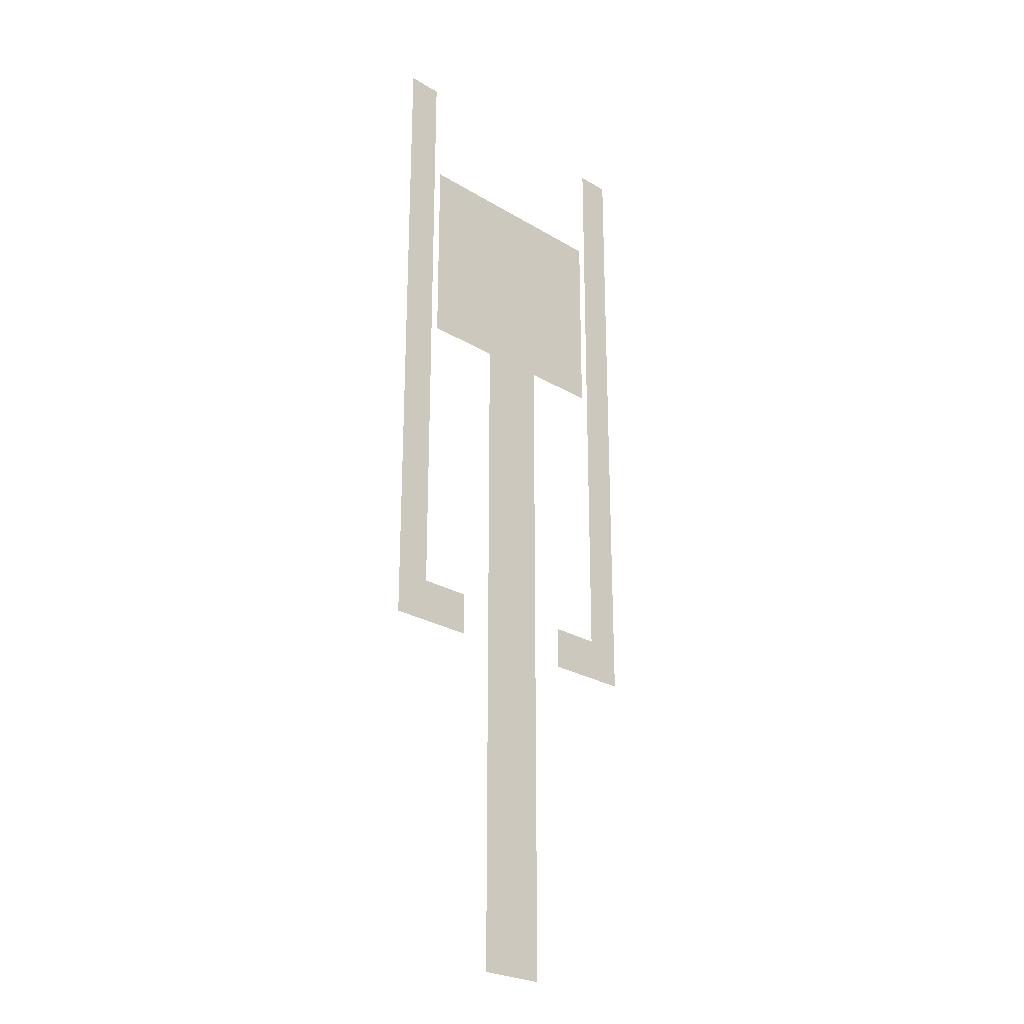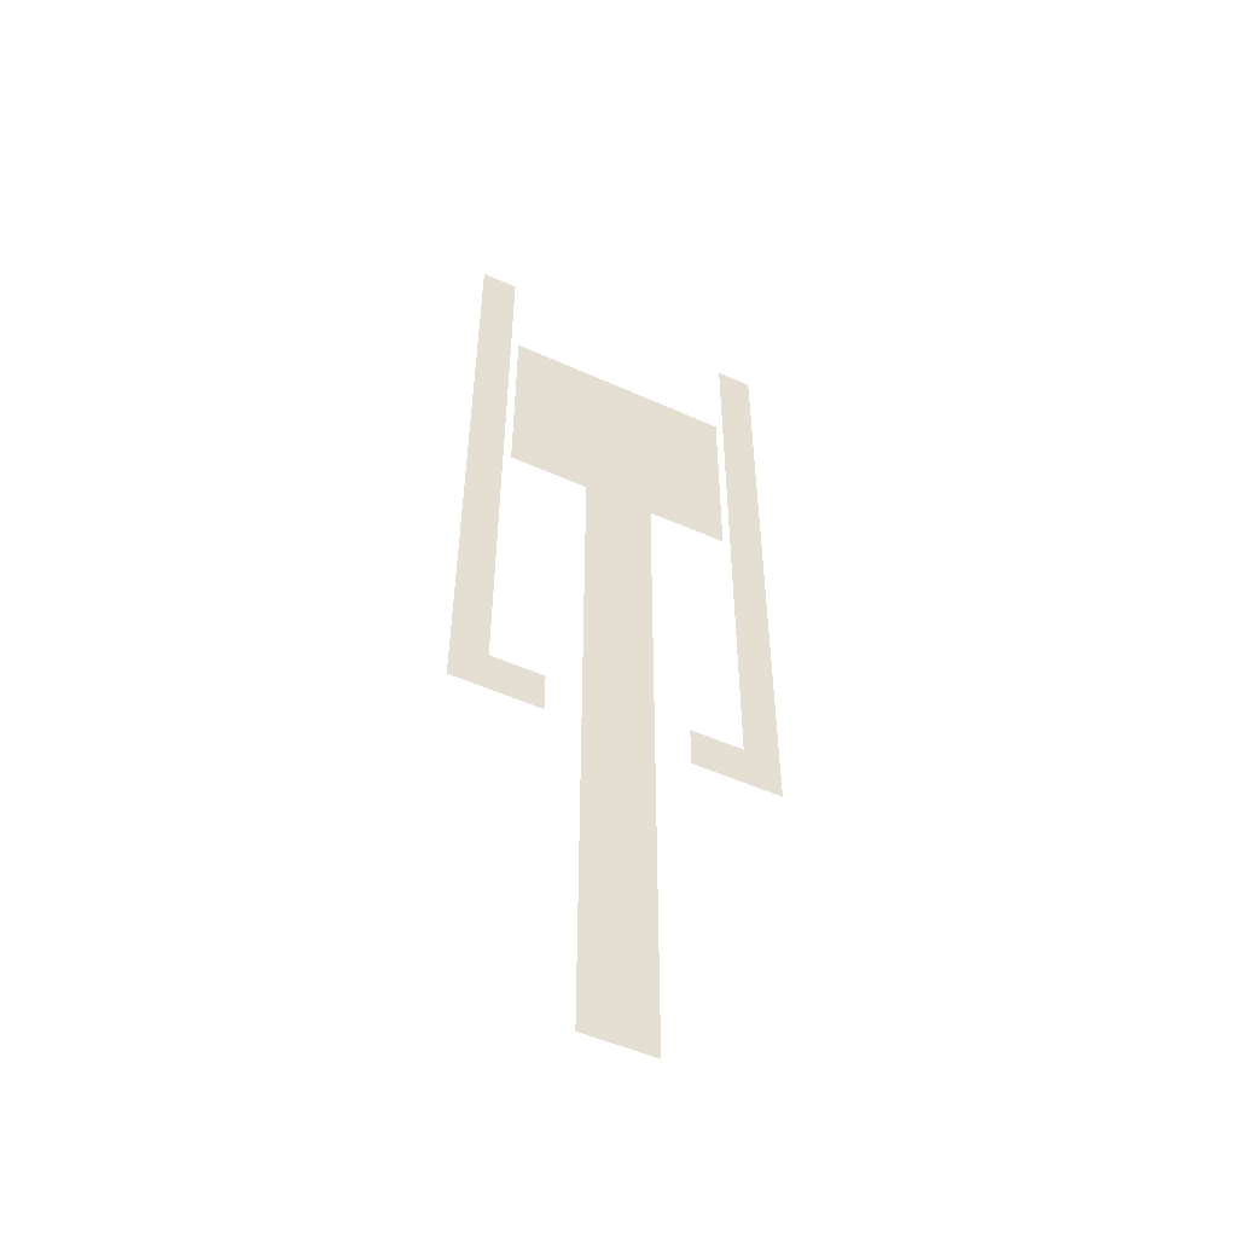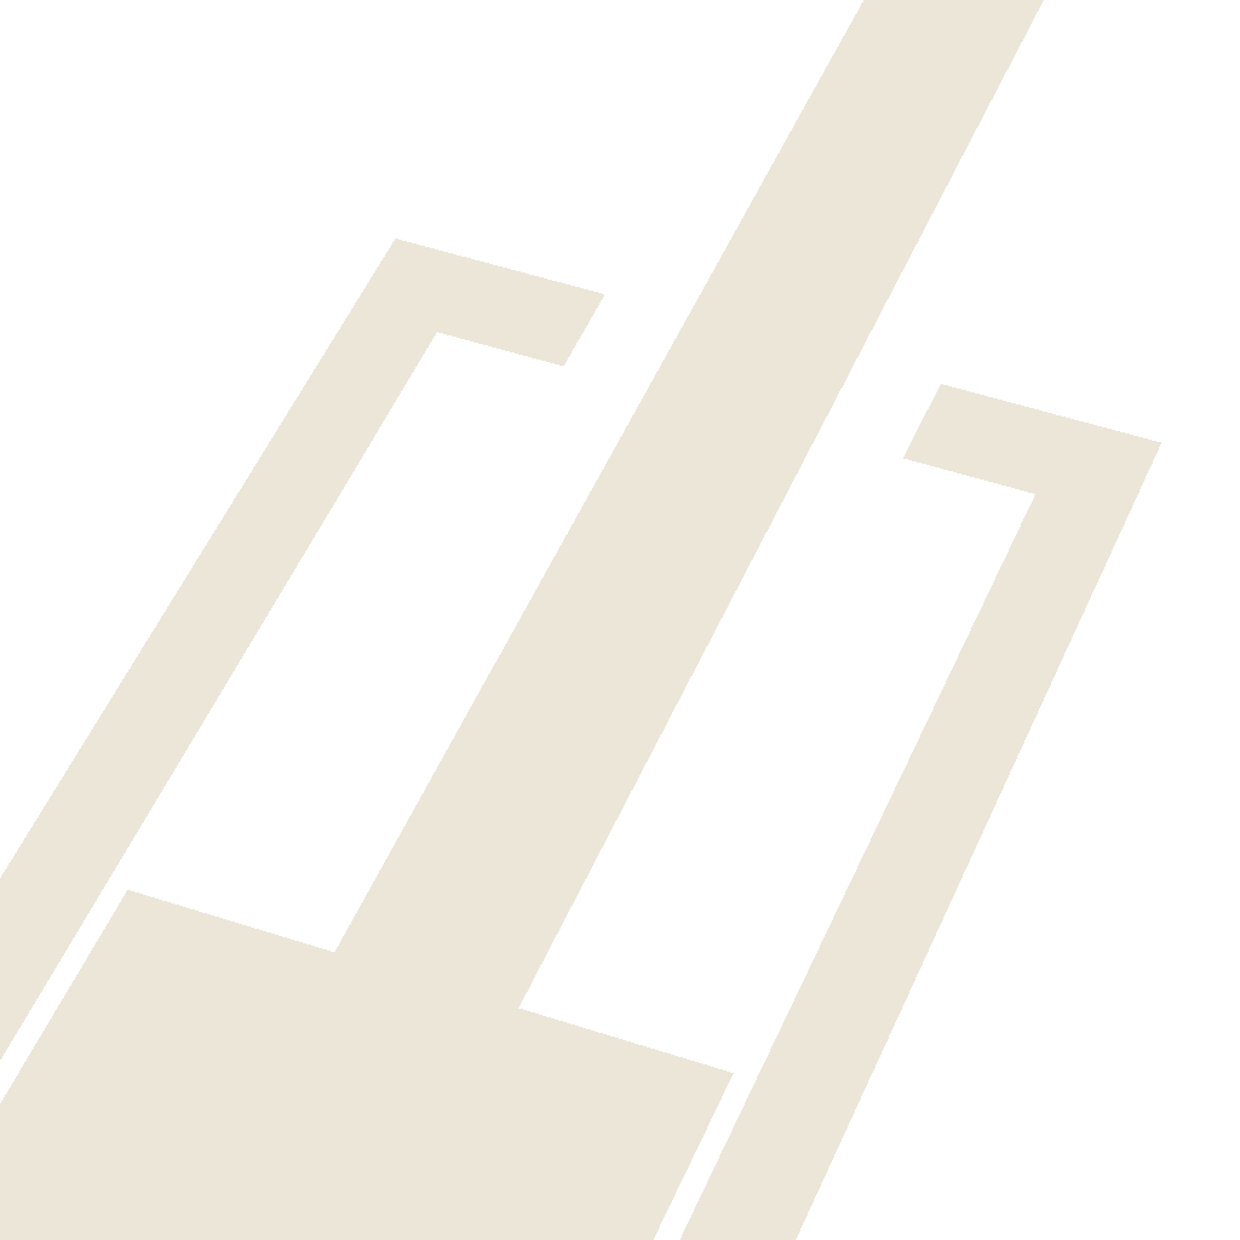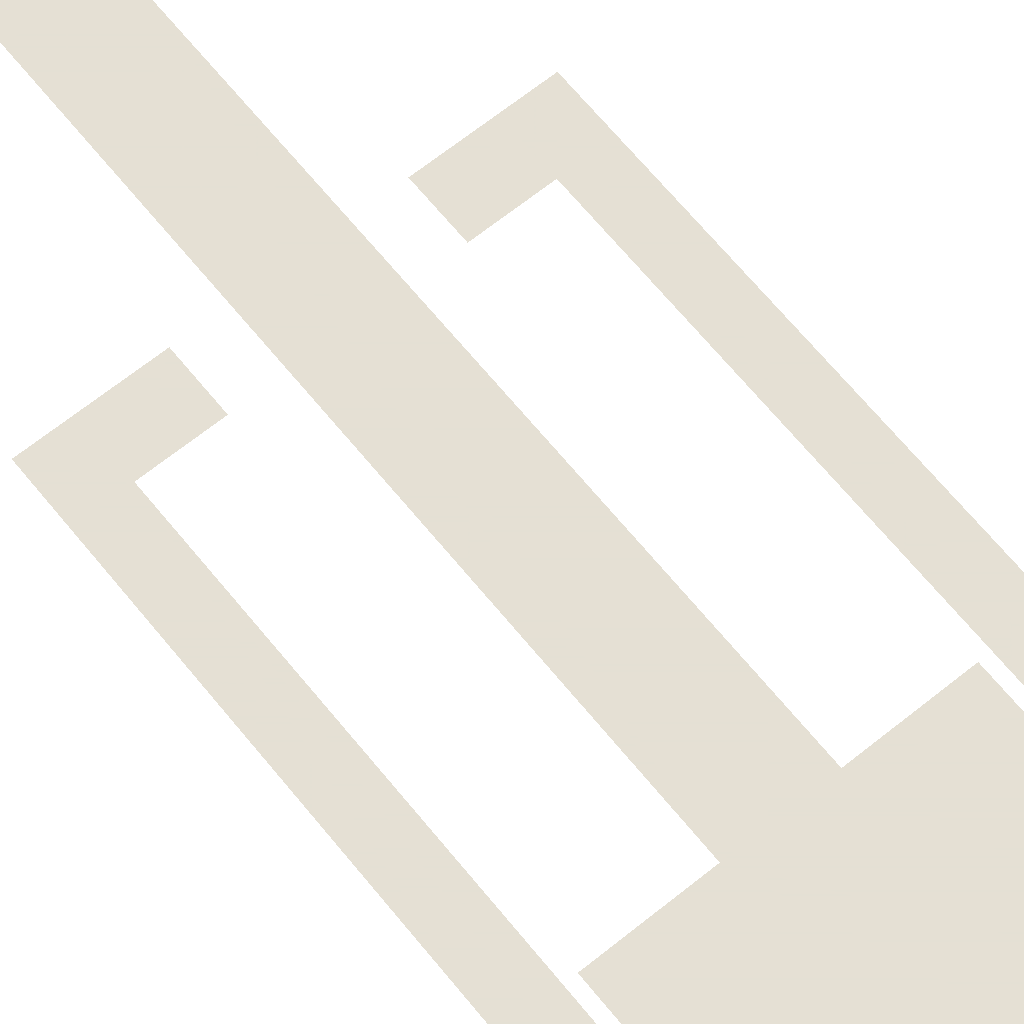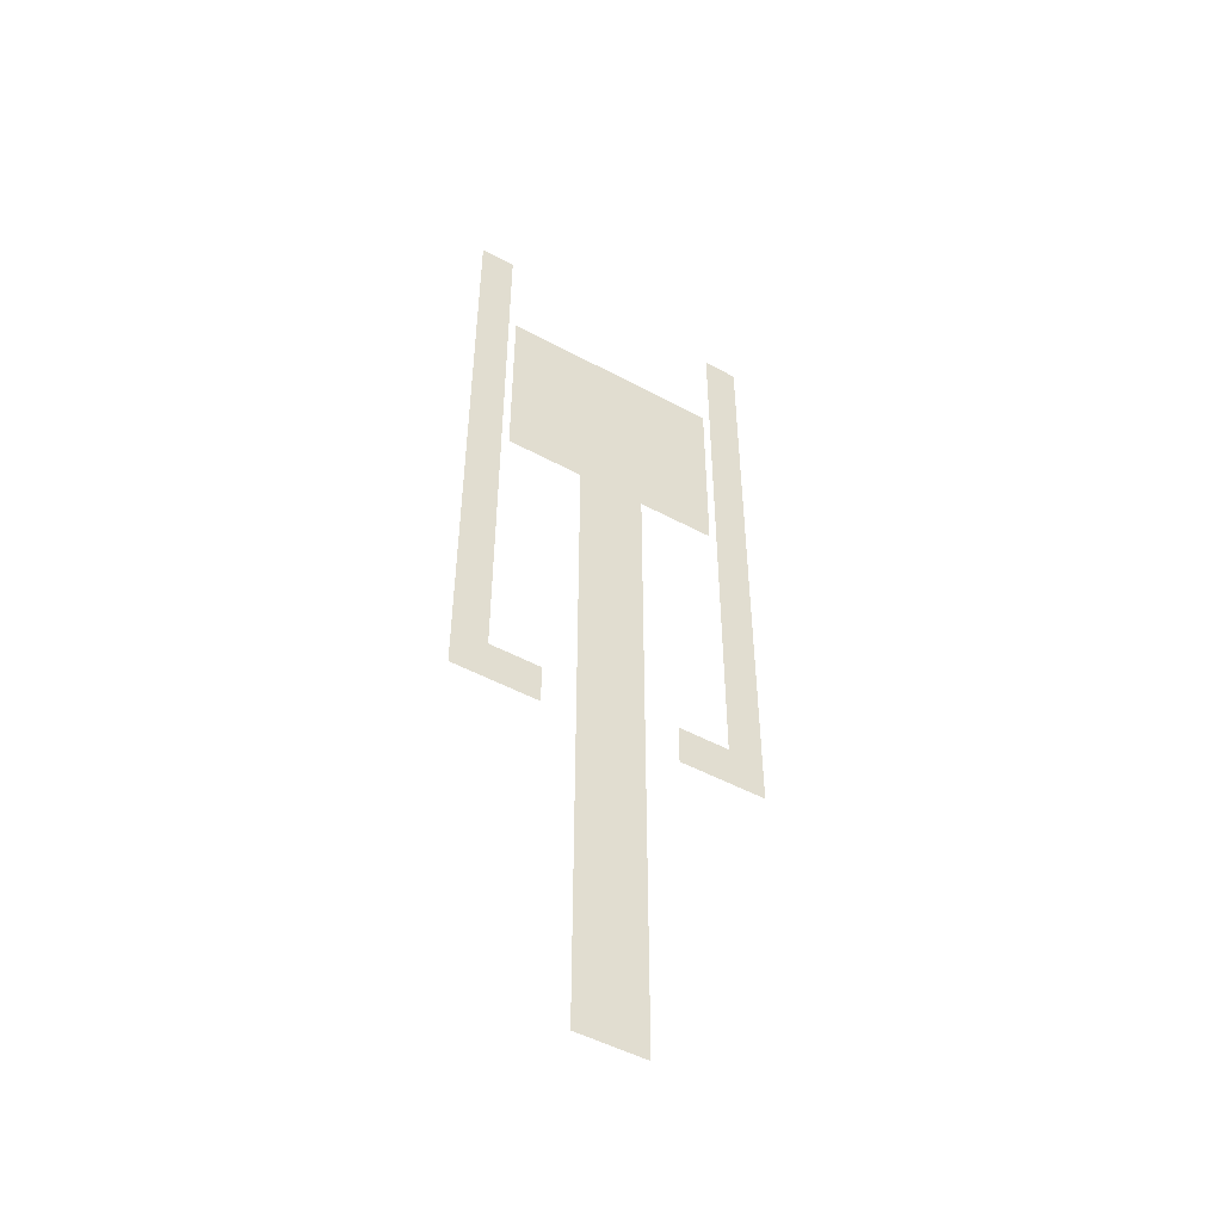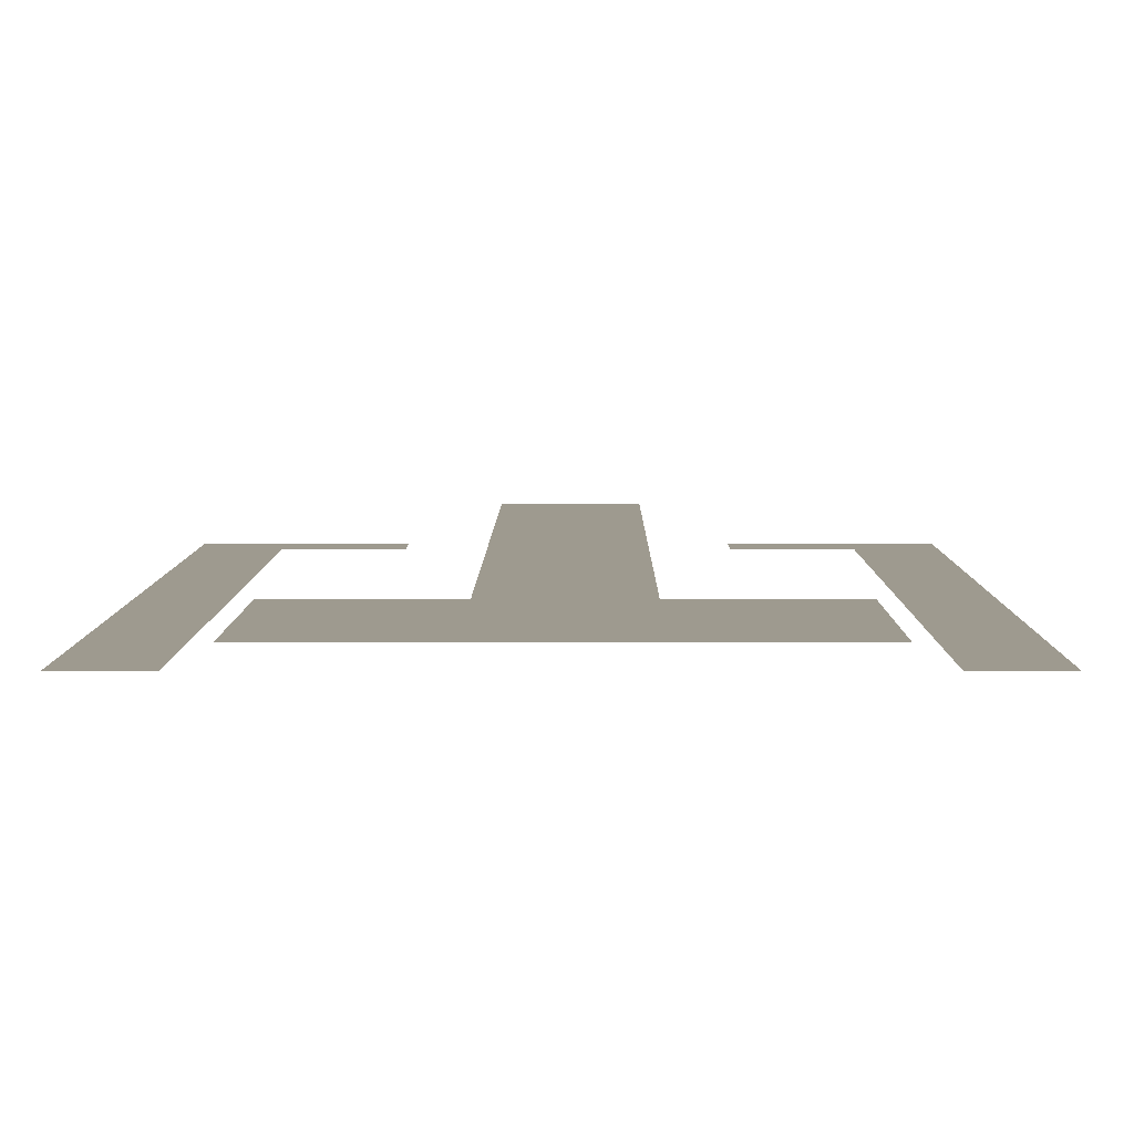
<metadata>
{"format":"obj","ext":"obj","renderer":"f3d","projection":"perspective","resolution":1024,"background":"white","views":[{"elev":-25.5,"azim":136.0,"up":"+Y"},{"elev":-51.8,"azim":154.0,"up":"+Y"},{"elev":46.4,"azim":-158.7,"up":"+Z"},{"elev":65.9,"azim":141.0,"up":"+Z"},{"elev":-50.1,"azim":149.3,"up":"+Y"},{"elev":3.6,"azim":-179.8,"up":"+Z"}]}
</metadata>
<code>
v  2.244 -2.816 0
v  2.244 -2.197 0
v  1.733 -2.197 0
v  1.733 -2.816 0
v  -2.244 6.601 0
v  -2.244 -2.197 0
v  -1.733 -2.197 0
v  -1.733 6.601 0
v  2.244 6.601 0
v  1.733 6.601 0
v  -2.244 -2.816 0
v  -1.733 -2.816 0
v  0.9836 -2.816 0
v  0.9836 -2.197 0
v  -0.9836 -2.197 0
v  -0.9836 -2.816 0
o cylinder
g cylinder
f 1 2 3
f 3 4 1
f 5 6 7
f 7 8 5
f 9 10 3
f 3 2 9
f 11 12 7
f 7 6 11
f 13 3 14
f 3 13 4
f 15 12 16
f 12 15 7
v  0.4912 2.105 0
v  -0.4912 2.105 0
v  -0.4912 -7.648 0
v  0.4912 -7.648 0
v  -1.616 5.003 0
v  -1.616 2.105 0
v  1.616 5.003 0
v  1.616 2.105 0
o piston
g piston
f 17 18 19
f 19 20 17
f 18 21 22
f 17 21 18
f 23 21 17
f 24 23 17

</code>
